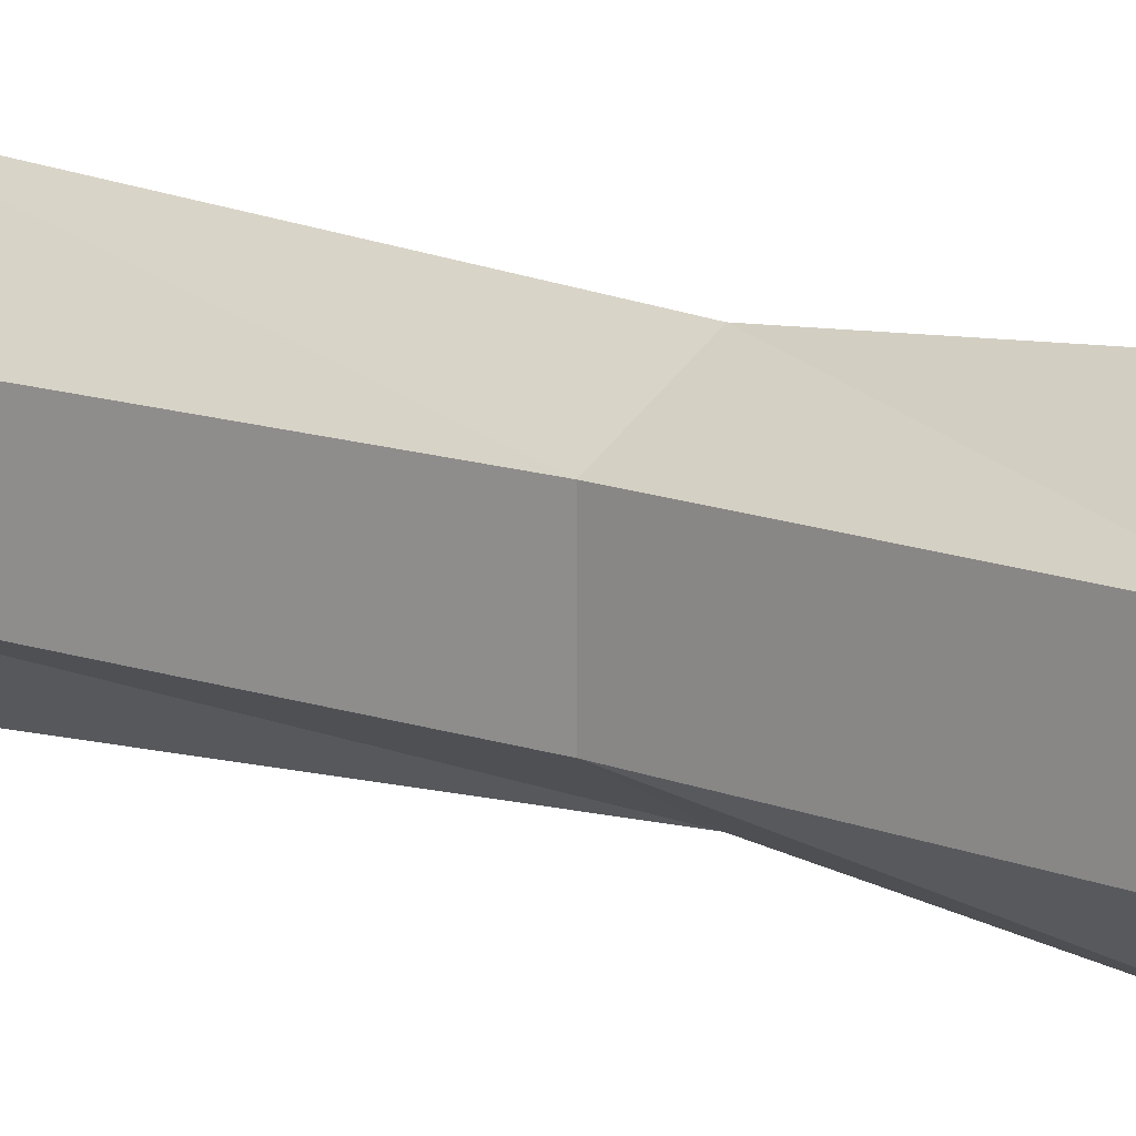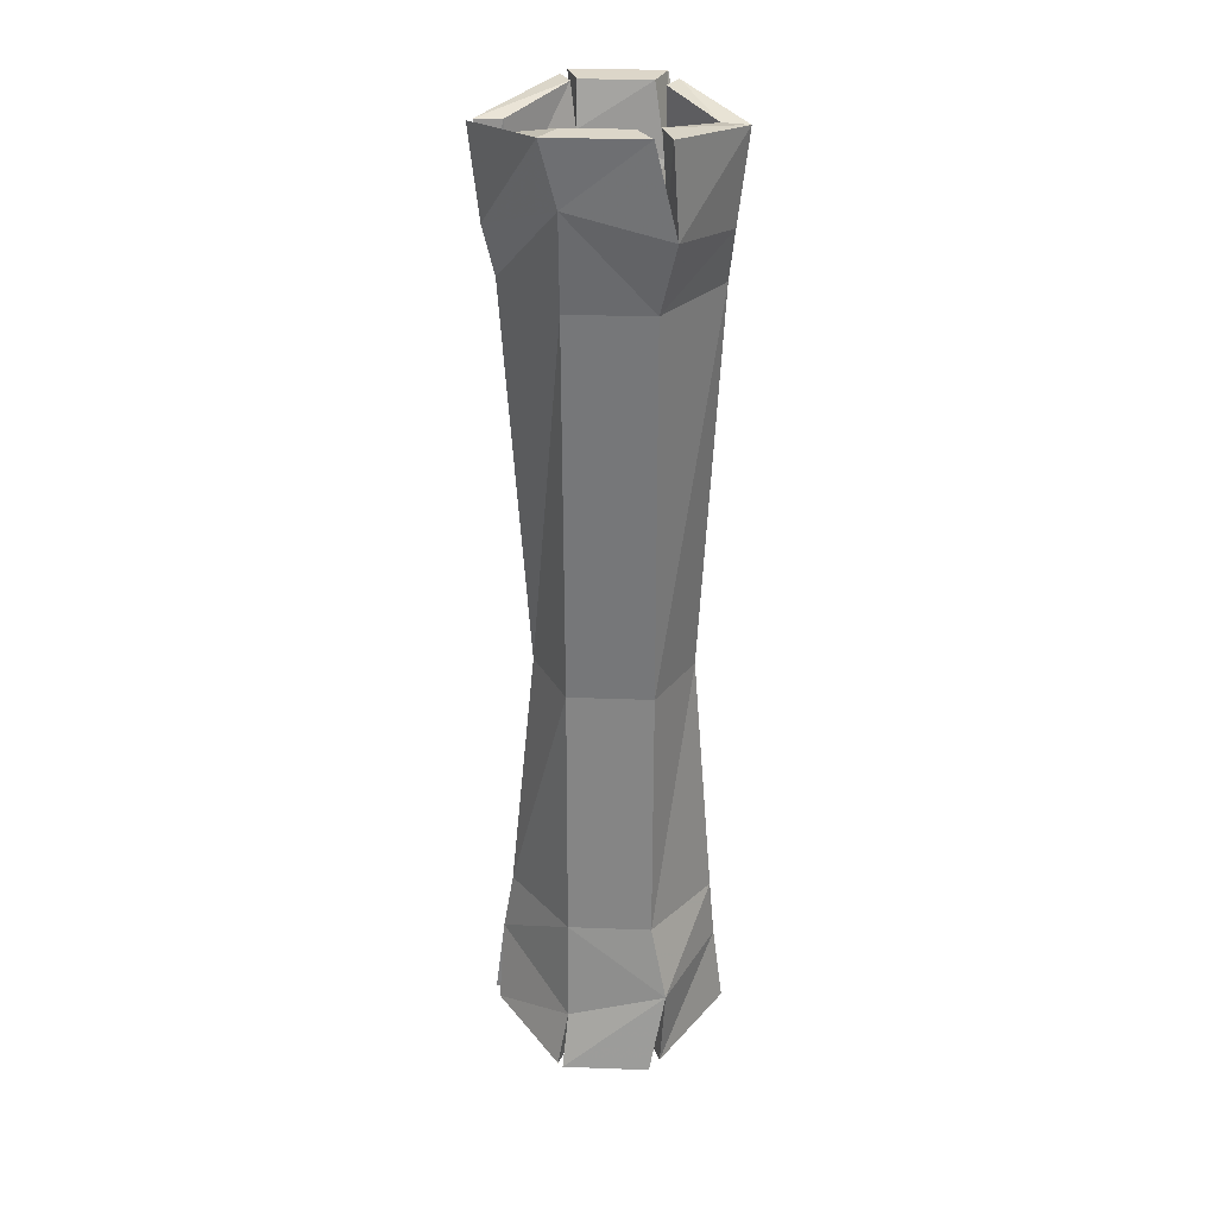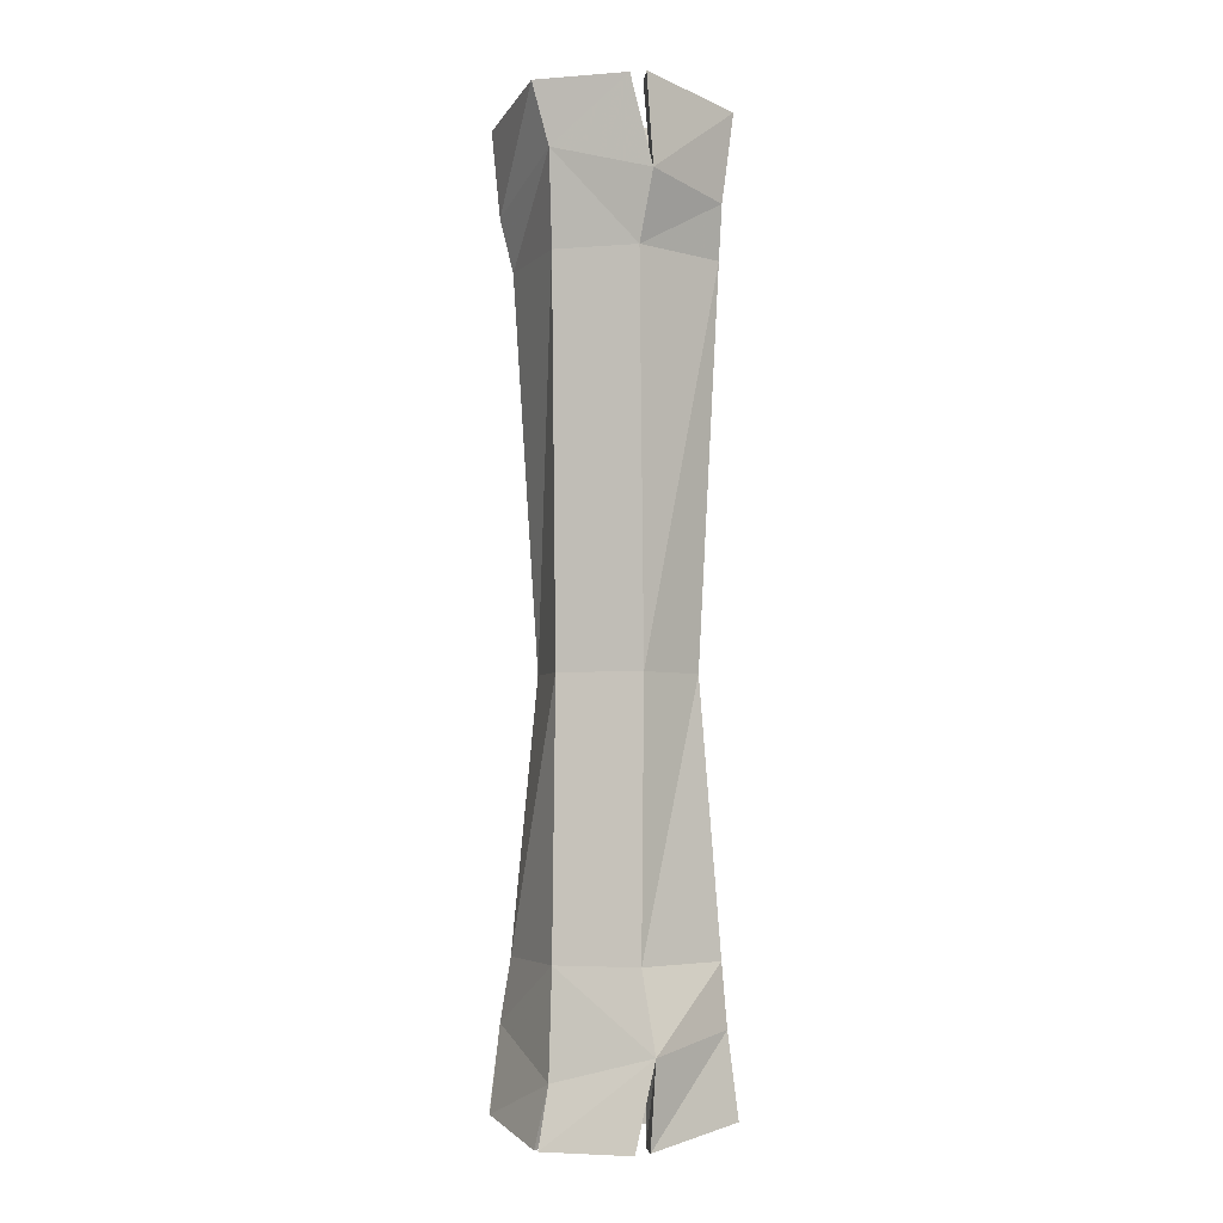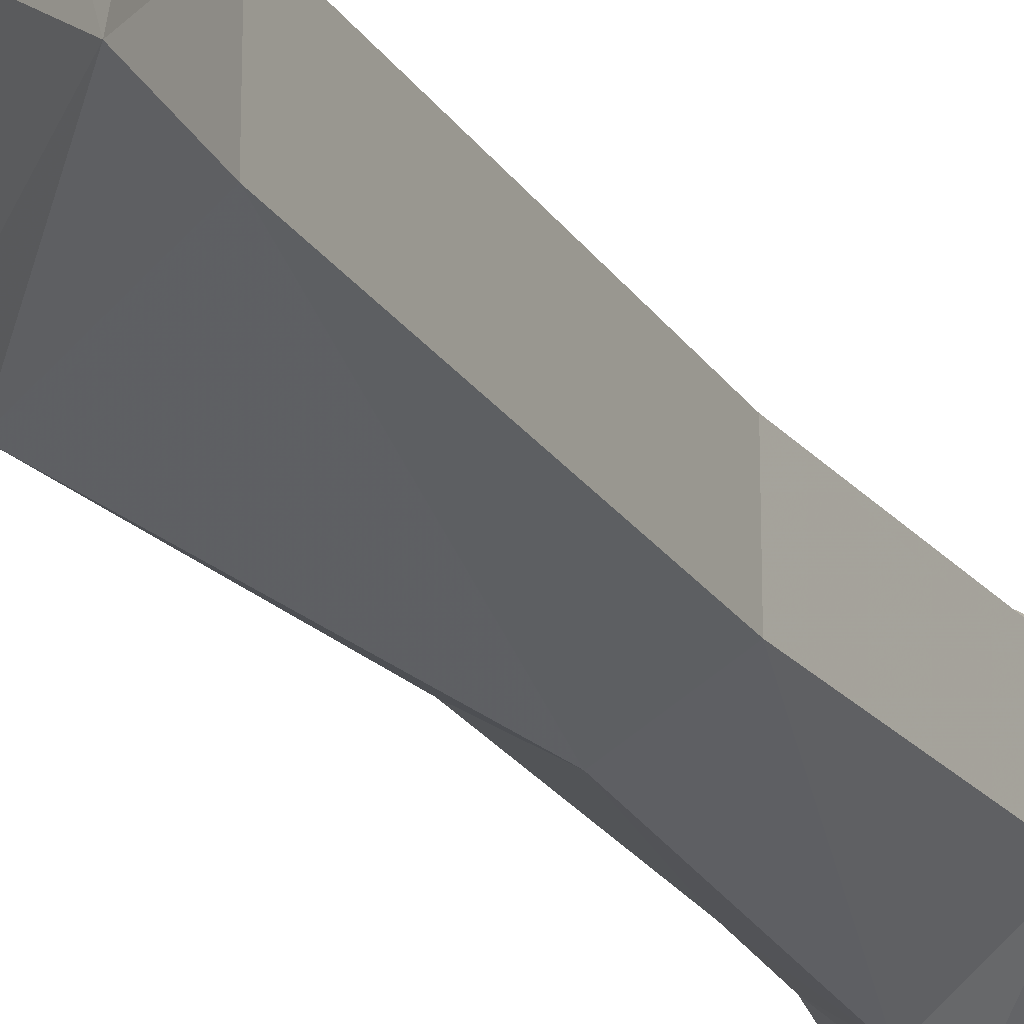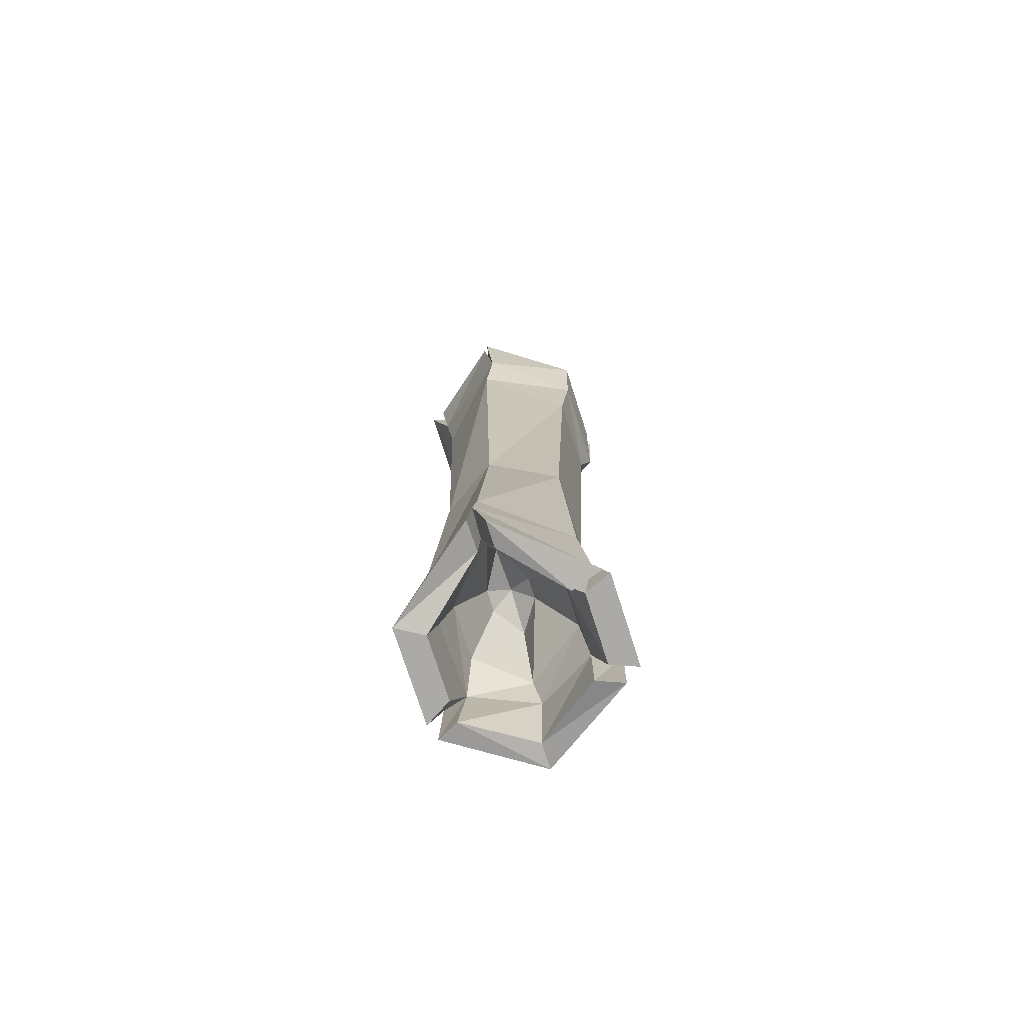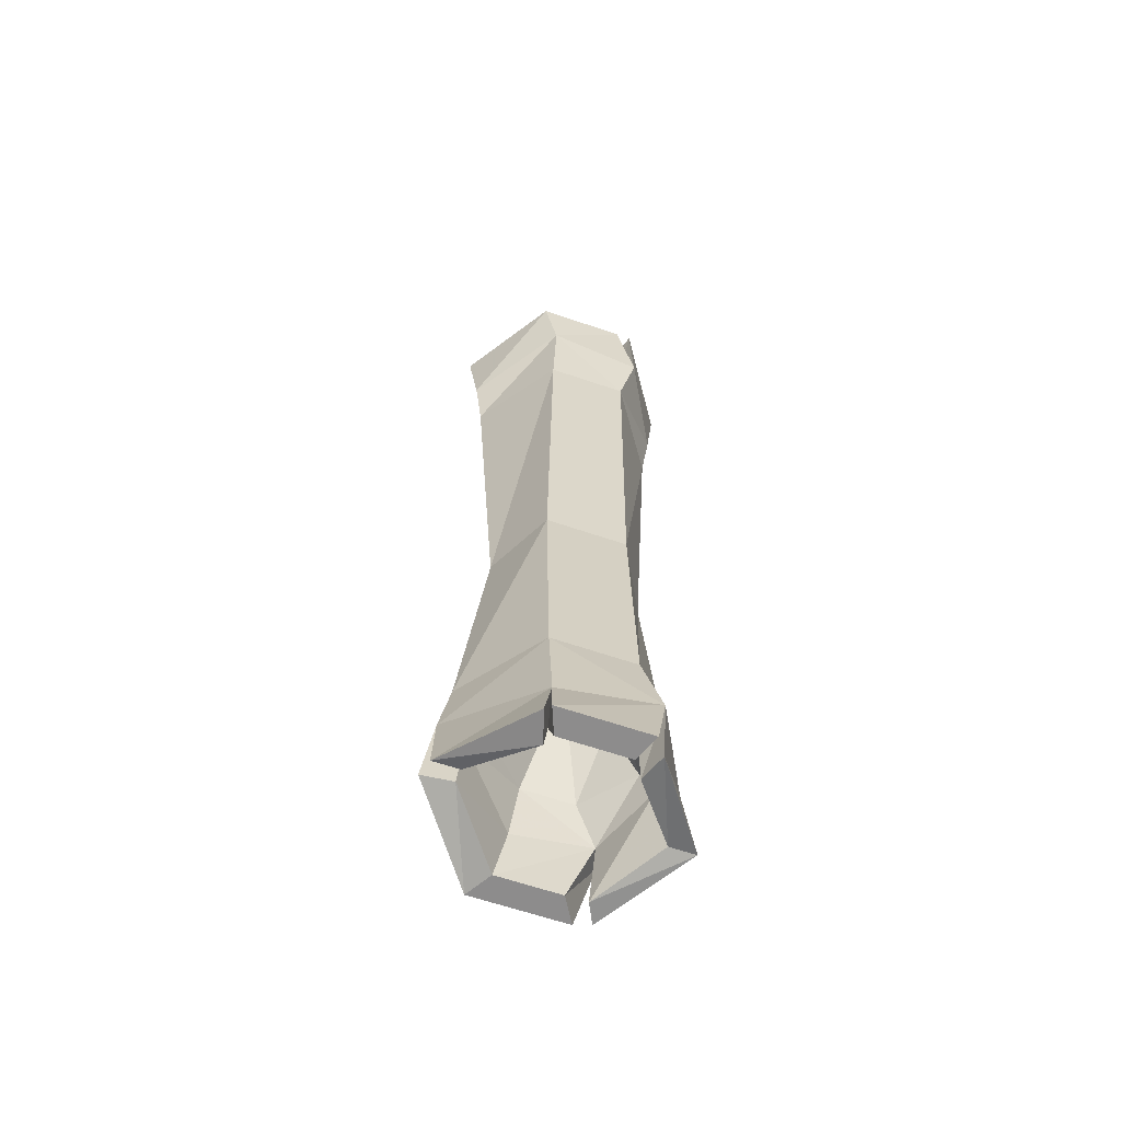
<metadata>
{"format":"obj","ext":"obj","renderer":"f3d","projection":"perspective","resolution":1024,"background":"white","views":[{"elev":13.1,"azim":131.0,"up":"+Y"},{"elev":30.2,"azim":93.1,"up":"+Z"},{"elev":-4.2,"azim":104.2,"up":"+Z"},{"elev":-22.5,"azim":26.8,"up":"+Y"},{"elev":-75.7,"azim":17.8,"up":"+Z"},{"elev":-64.3,"azim":71.1,"up":"+Z"}]}
</metadata>
<code>
o npc/dad/4
v -19 -25 -105
v -23 -27 -108
v -23 -23 -108
v -19 -17 -108
v -15 -23 -108
v -15 -27 -108
v -19 -34 -108
v -19 -39 -122
v -28 -30 -122
v -28 -20 -122
v -19 -12 -122
v -8 -20 -122
v -8 -30 -122
v -7 -32 -137
v -19 -42 -128
v -30 -31 -133
v -30 -16 -130
v -18 -10 -128
v -7 -17 -131
v 1 -17 -144
v -4 -19 -144
v -2 -14 -128
v 1 -34 -144
v -4 -32 -144
v -7 -17 -144
v -2 -15 -144
v -19 -8 -141
v -19 -3 -141
v -19 -5 -125
v -19 -6 -113
v -4 -17 -113
v -4 -33 -113
v -2 -33 -133
v 0 -35 -144
v -6 -33 -144
v -16 -43 -141
v -19 -47 -125
v -19 -49 -141
v -19 -43 -140
v -31 -33 -144
v -31 -21 -144
v -35 -14 -128
v -35 -15 -144
v -31 -17 -144
v -36 -18 -144
v -35 -33 -132
v -33 -17 -113
v -16 -48 -141
v -19 -45 -113
v -36 -36 -144
v -18 -24 4
v -11 -27 10
v -11 -22 10
v -19 -17 10
v -23 -22 10
v -23 -27 10
v -19 -32 10
v -19 -39 22
v -8 -30 22
v -8 -20 22
v -19 -12 22
v -27 -20 22
v -27 -30 22
v -30 -32 35
v -19 -42 26
v -7 -31 32
v -7 -16 29
v -19 -10 28
v -30 -17 30
v -38 -17 43
v -32 -19 43
v -34 -14 28
v -38 -34 43
v -32 -32 43
v -29 -17 43
v -33 -15 43
v -19 -8 40
v -18 -3 40
v -17 -5 23
v -19 -6 13
v -32 -17 13
v -32 -33 13
v -34 -33 33
v -35 -35 43
v -31 -33 43
v -19 -43 40
v -17 -47 23
v -18 -49 40
v -18 -43 38
v -5 -33 43
v -5 -21 43
v -1 -14 26
v 0 -15 43
v -6 -17 43
v 0 -18 43
v -1 -33 31
v -3 -17 13
v -19 -48 40
v -19 -45 13
v 0 -36 43
v -33 -33 -113
v -30 -17 -62
v -19 -10 -62
v -30 -33 -62
v -19 -40 -62
v -3 -33 13
v -6 -17 -62
v -6 -33 -62
f 1 2 3
f 1 3 4
f 1 4 5
f 1 5 6
f 1 6 7
f 1 7 2
f 2 7 8
f 2 8 9
f 2 9 10
f 2 10 3
f 3 10 4
f 4 10 11
f 4 11 5
f 5 11 12
f 5 12 13
f 5 13 6
f 6 13 7
f 7 13 8
f 8 13 14
f 8 14 15
f 8 15 9
f 9 15 16
f 9 16 17
f 9 17 10
f 10 17 11
f 11 17 18
f 11 18 12
f 12 18 19
f 12 19 14
f 12 14 13
f 20 21 19
f 20 19 22
f 20 22 23
f 20 23 21
f 21 23 24
f 21 24 14
f 21 14 19
f 25 26 22
f 25 22 19
f 25 19 27
f 25 27 26
f 26 27 28
f 26 28 29
f 26 29 22
f 22 29 30
f 22 30 31
f 22 31 32
f 22 32 33
f 22 33 23
f 23 33 24
f 24 33 14
f 14 33 34
f 14 34 35
f 14 35 15
f 15 35 36
f 15 36 37
f 15 37 38
f 15 38 39
f 15 39 16
f 16 39 40
f 16 40 17
f 17 40 41
f 17 41 42
f 17 42 43
f 17 43 44
f 17 44 18
f 18 44 27
f 18 27 19
f 41 45 42
f 42 45 46
f 42 46 47
f 42 47 29
f 42 29 28
f 42 28 43
f 43 28 44
f 44 28 27
f 36 48 37
f 37 48 33
f 37 33 32
f 37 32 49
f 37 49 46
f 37 46 50
f 37 50 38
f 38 50 39
f 39 50 40
f 40 50 45
f 40 45 41
f 48 36 35
f 48 35 34
f 48 34 33
f 51 52 53
f 51 53 54
f 51 54 55
f 51 55 56
f 51 56 57
f 51 57 52
f 52 57 58
f 52 58 59
f 52 59 60
f 52 60 53
f 53 60 54
f 54 60 61
f 54 61 55
f 55 61 62
f 55 62 63
f 55 63 56
f 56 63 57
f 57 63 58
f 58 63 64
f 58 64 65
f 58 65 59
f 59 65 66
f 59 66 67
f 59 67 60
f 60 67 61
f 61 67 68
f 61 68 62
f 62 68 69
f 62 69 64
f 62 64 63
f 70 71 69
f 70 69 72
f 70 72 73
f 70 73 71
f 71 73 74
f 71 74 64
f 71 64 69
f 75 76 72
f 75 72 69
f 75 69 77
f 75 77 76
f 76 77 78
f 76 78 79
f 76 79 72
f 72 79 80
f 72 80 81
f 72 81 82
f 72 82 83
f 72 83 73
f 73 83 74
f 74 83 64
f 64 83 84
f 64 84 85
f 64 85 65
f 65 85 86
f 65 86 87
f 65 87 88
f 65 88 89
f 65 89 66
f 66 89 90
f 66 90 67
f 67 90 91
f 67 91 92
f 67 92 93
f 67 93 94
f 67 94 68
f 68 94 77
f 68 77 69
f 91 95 92
f 92 95 96
f 92 96 97
f 92 97 79
f 92 79 78
f 92 78 93
f 93 78 94
f 94 78 77
f 86 98 87
f 87 98 83
f 87 83 82
f 87 82 99
f 87 99 96
f 87 96 100
f 87 100 88
f 88 100 89
f 89 100 90
f 90 100 95
f 90 95 91
f 98 86 85
f 98 85 84
f 98 84 83
f 46 49 101
f 46 101 47
f 47 101 102
f 47 102 30
f 47 30 29
f 45 50 46
f 81 80 103
f 81 103 102
f 81 102 104
f 81 104 82
f 82 104 99
f 99 104 105
f 99 105 106
f 99 106 96
f 96 106 97
f 97 106 107
f 97 107 80
f 97 80 79
f 106 105 108
f 106 108 107
f 107 108 31
f 107 31 103
f 107 103 80
f 95 100 96
f 31 30 103
f 103 30 102
f 101 49 105
f 101 105 104
f 101 104 102
f 108 105 49
f 108 49 32
f 108 32 31

</code>
